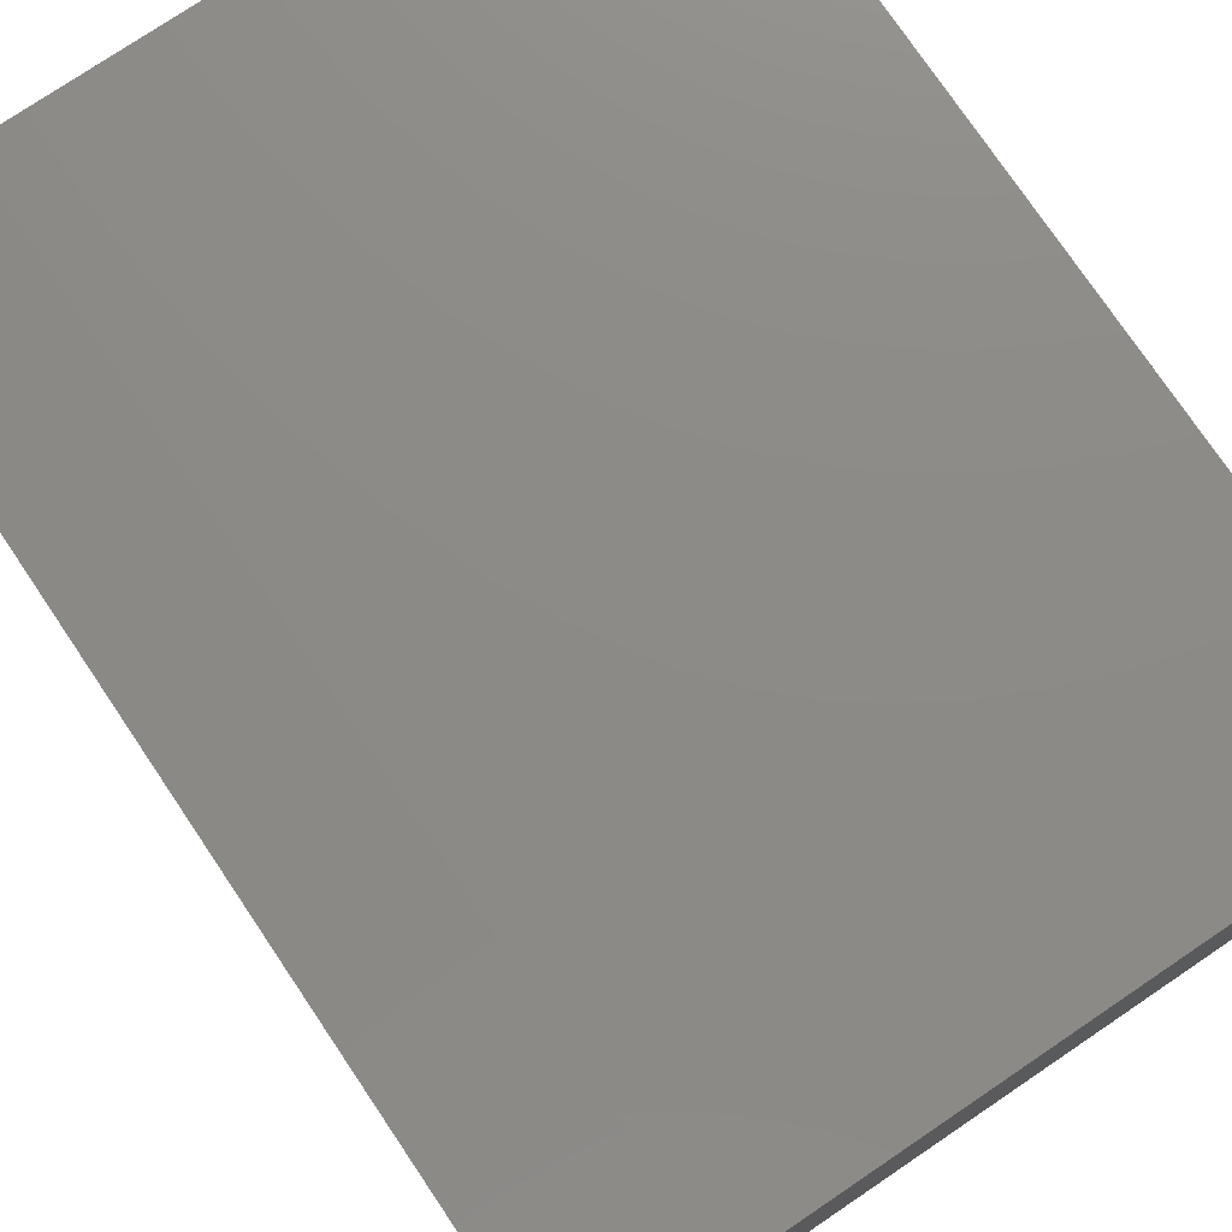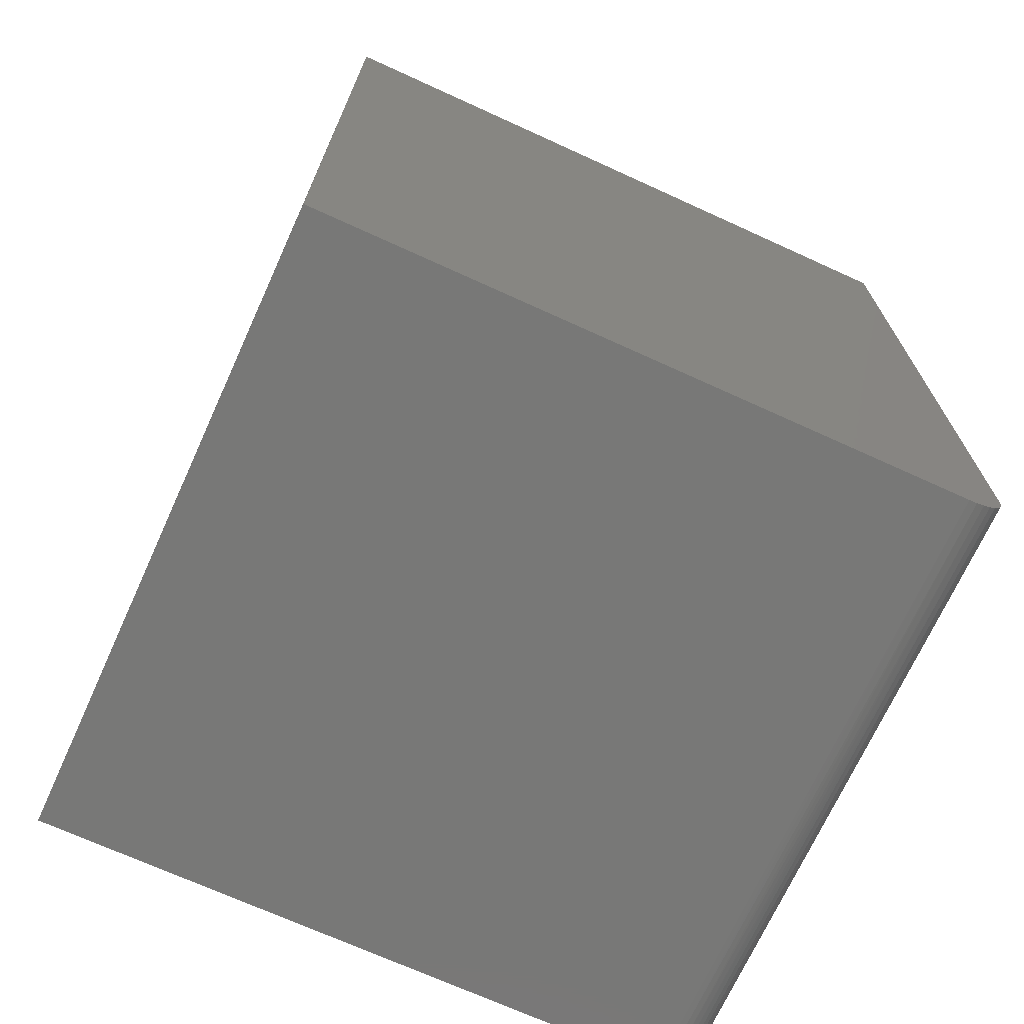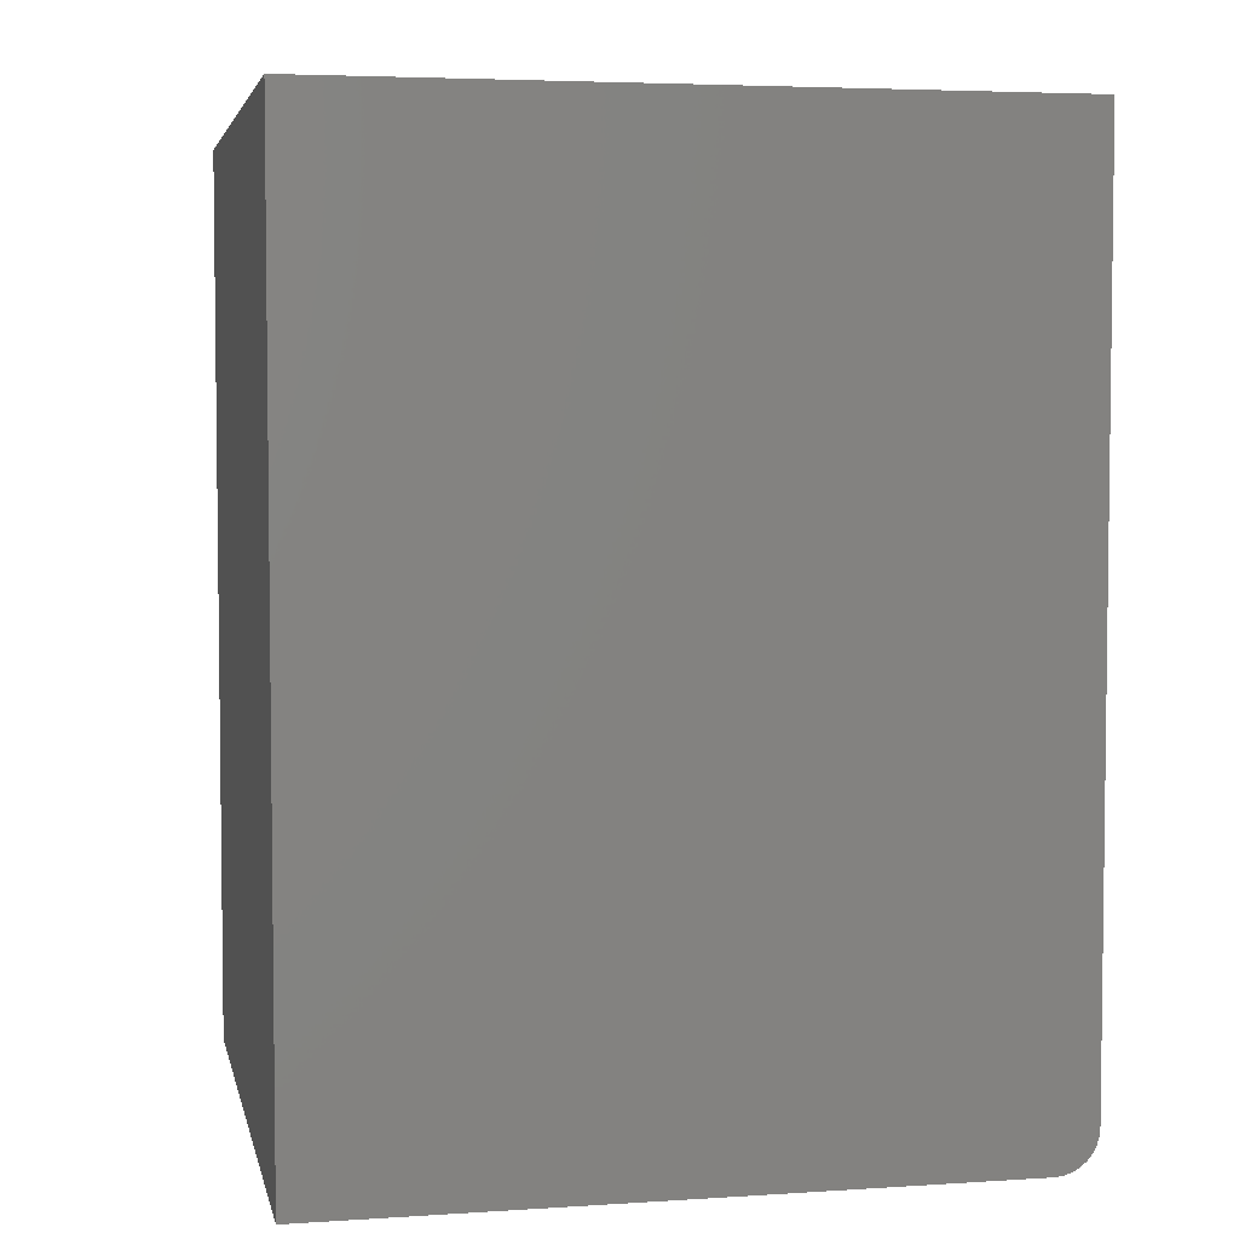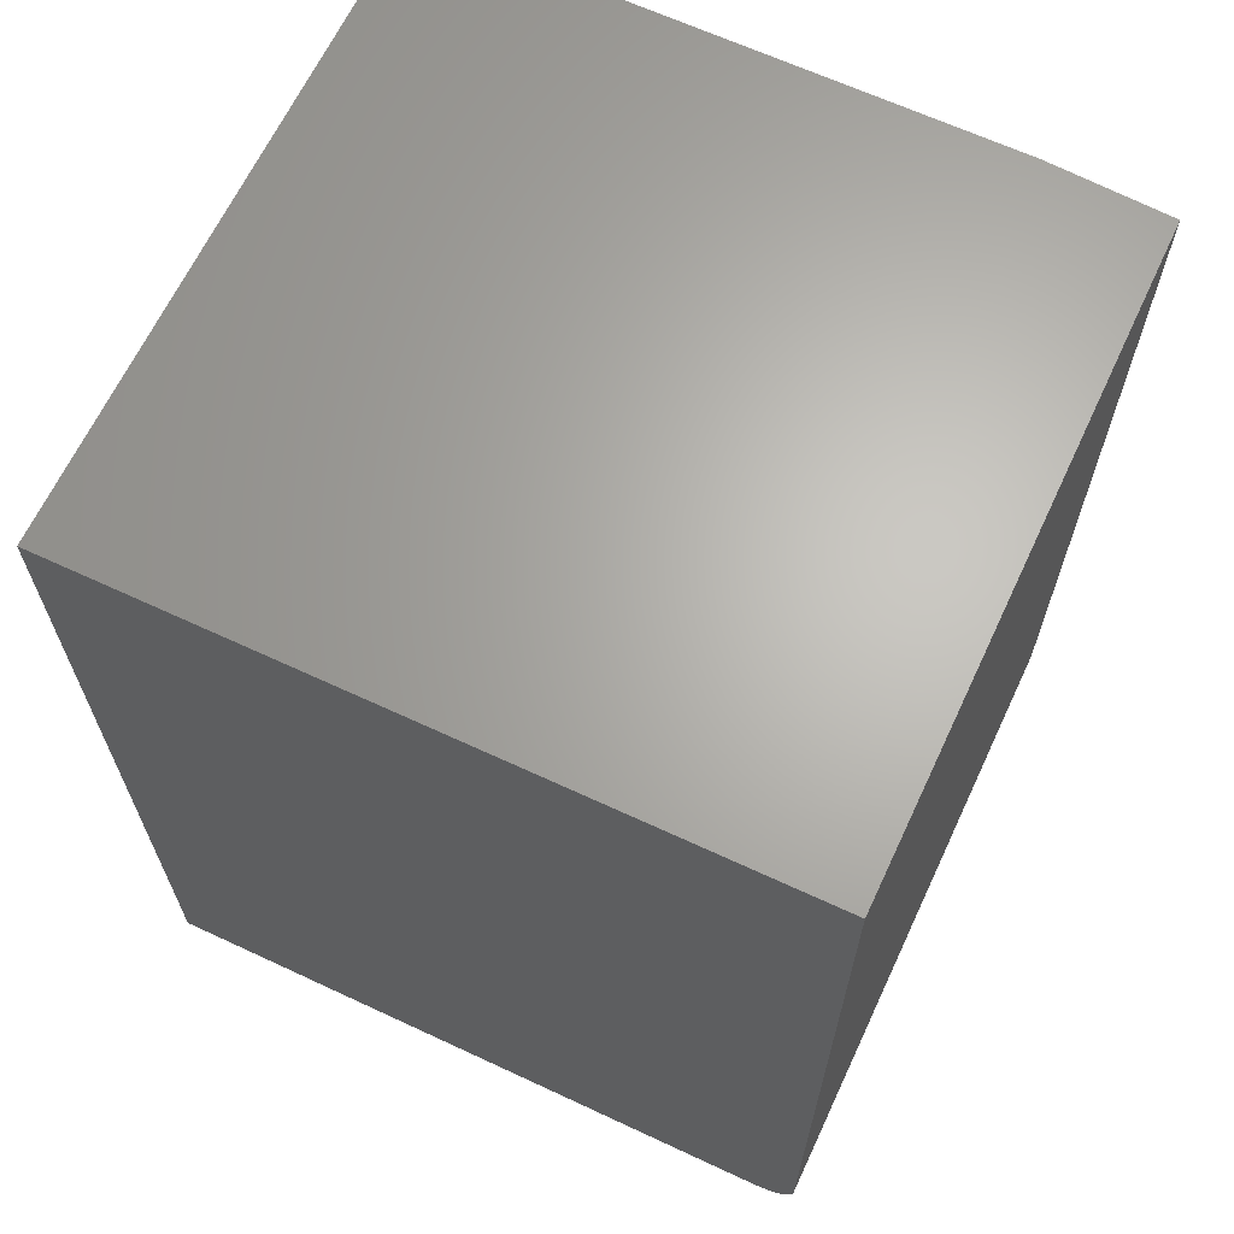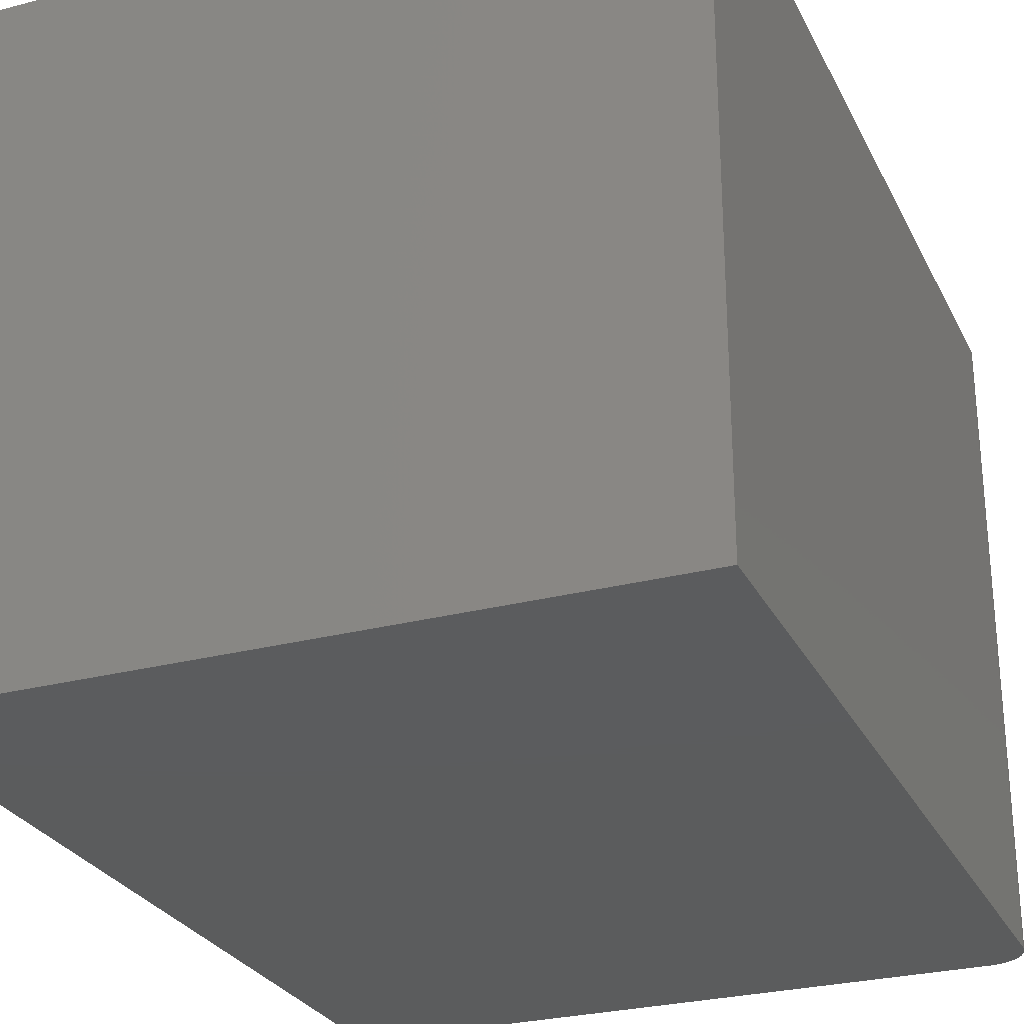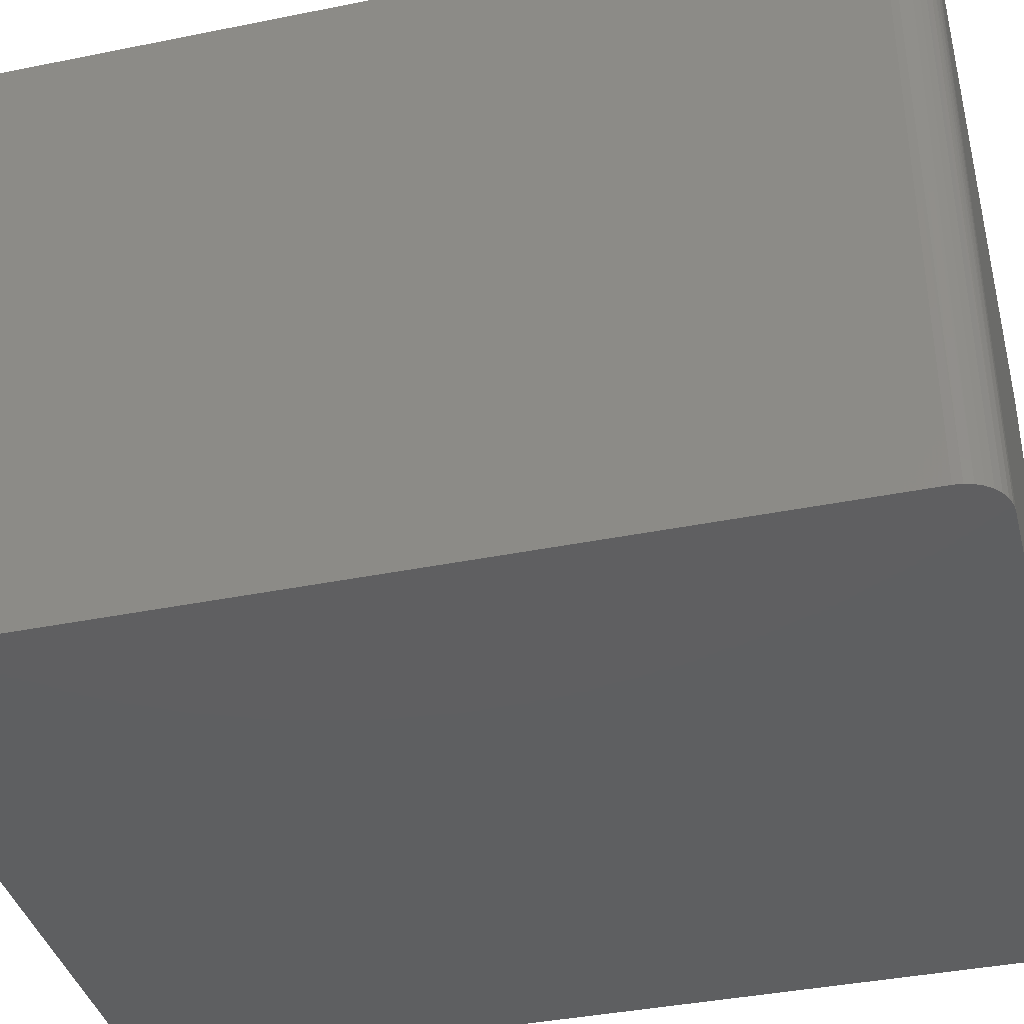
<metadata>
{"format":"stl","ext":"stl","renderer":"f3d","projection":"perspective","resolution":1024,"background":"white","views":[{"elev":76.6,"azim":-34.0,"up":"+Z"},{"elev":-70.7,"azim":155.5,"up":"+Y"},{"elev":4.5,"azim":168.2,"up":"+Y"},{"elev":65.4,"azim":-154.9,"up":"+Y"},{"elev":-27.5,"azim":-158.0,"up":"+Z"},{"elev":-38.7,"azim":-75.7,"up":"+Z"}]}
</metadata>
<code>
# stl→obj: 28 verts, 52 faces
v -0.2578 -0.5234 0.75
v -0.3658 -0.5212 0.744
v -0.3516 -0.5234 0.7448
v -0.3586 -0.5229 0.7444
v -0.3846 -0.5098 0.743
v -0.3961 -0.4911 0.7423
v -0.3933 -0.4979 0.7425
v -0.3894 -0.5042 0.7427
v -0.2578 0.5156 0.75
v -0.3984 0.5156 0.7422
v -0.3984 -0.4766 0.7422
v -0.3979 -0.4839 0.7422
v -0.3789 -0.5146 0.7433
v -0.3726 -0.5184 0.7436
v -0.3984 0.5156 0
v -0.3984 -0.4766 0
v 0.4 -0.5234 0
v 0.4 -0.5234 0.75
v -0.3516 -0.5234 0
v -0.3905 -0.5026 0
v -0.3949 -0.4945 0
v -0.3847 -0.5097 0
v 0.4 0.5156 0
v -0.3975 -0.4857 0
v -0.3607 -0.5225 0
v -0.3695 -0.5199 0
v -0.3776 -0.5155 0
v 0.4 0.5156 0.75
f 1 2 3
f 2 4 3
f 5 6 7
f 7 8 5
f 9 10 11
f 9 11 12
f 9 12 1
f 12 6 5
f 12 5 13
f 12 13 14
f 12 14 2
f 12 2 1
f 10 15 11
f 11 15 16
f 17 18 19
f 19 18 1
f 19 1 3
f 20 21 22
f 23 17 24
f 23 24 16
f 23 16 15
f 24 17 19
f 24 19 25
f 24 25 26
f 24 26 27
f 24 27 22
f 24 22 21
f 11 24 12
f 11 16 24
f 19 4 25
f 19 3 4
f 25 4 2
f 25 2 26
f 2 14 26
f 27 26 14
f 14 13 27
f 27 13 5
f 20 8 7
f 20 7 21
f 7 6 21
f 24 21 6
f 6 12 24
f 8 20 5
f 5 20 22
f 5 22 27
f 1 18 9
f 9 18 28
f 28 23 9
f 9 23 15
f 9 15 10
f 18 17 28
f 28 17 23

</code>
